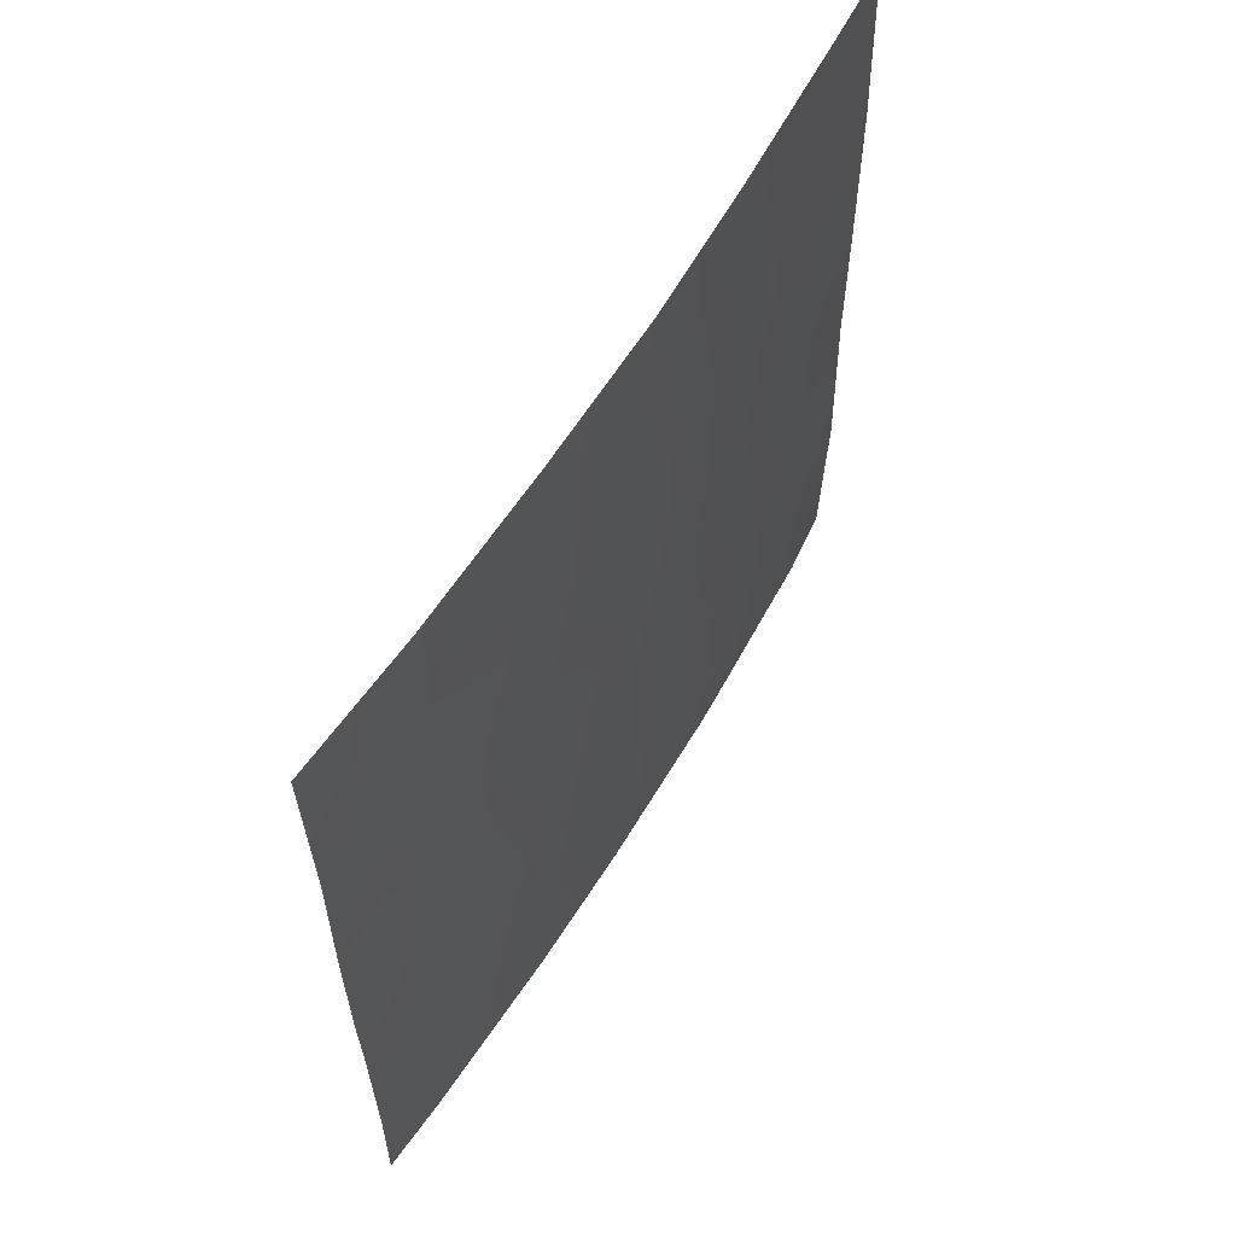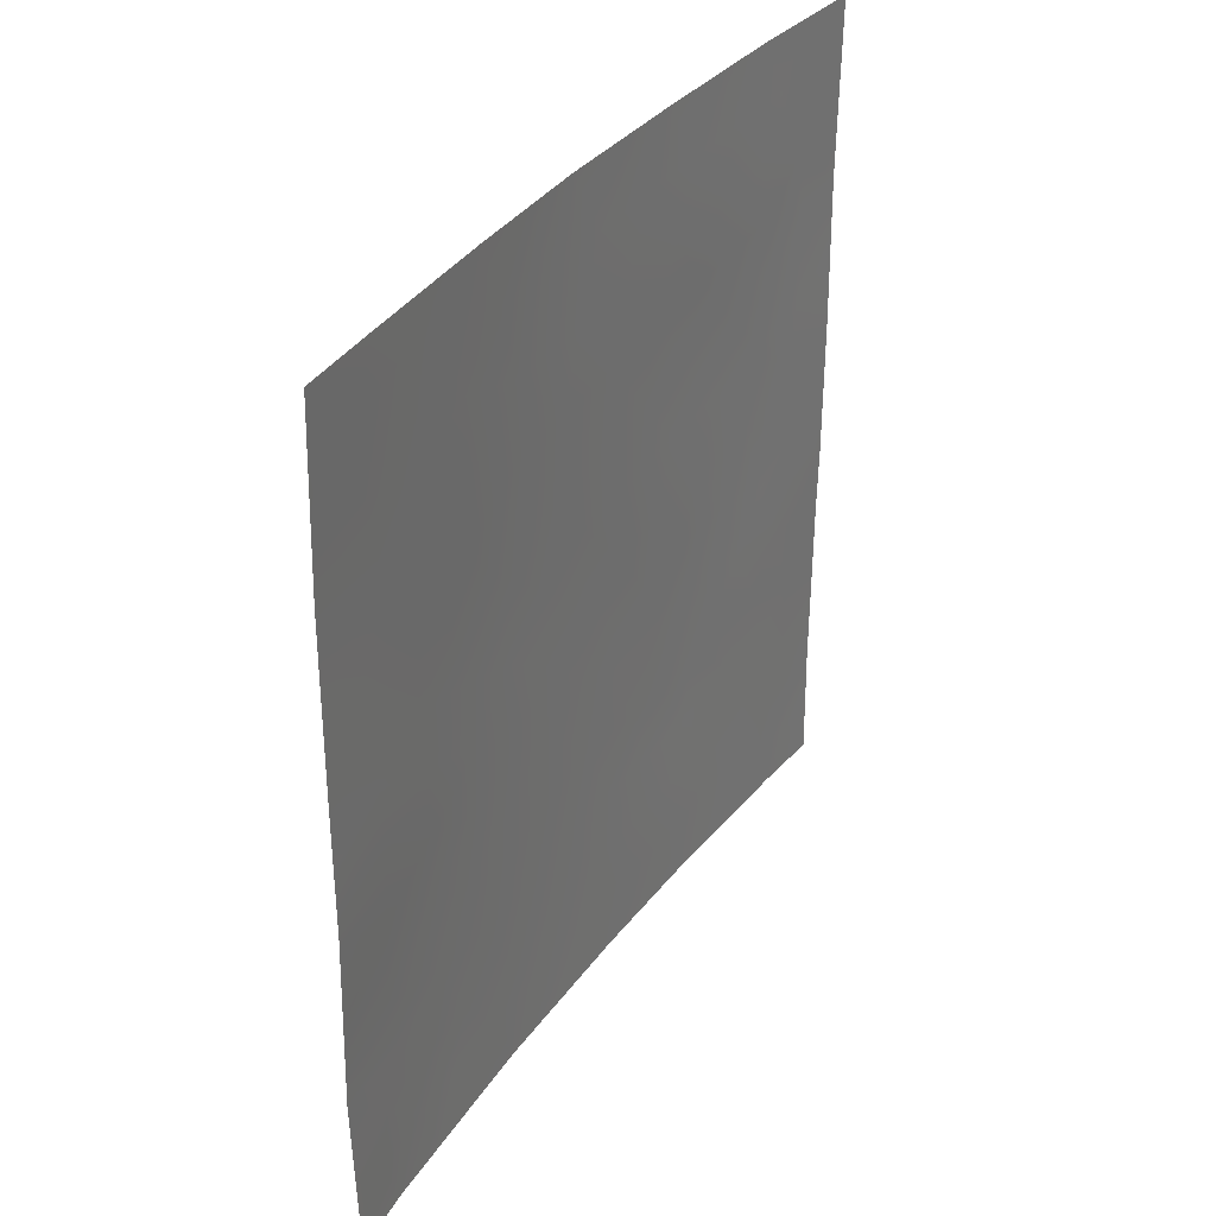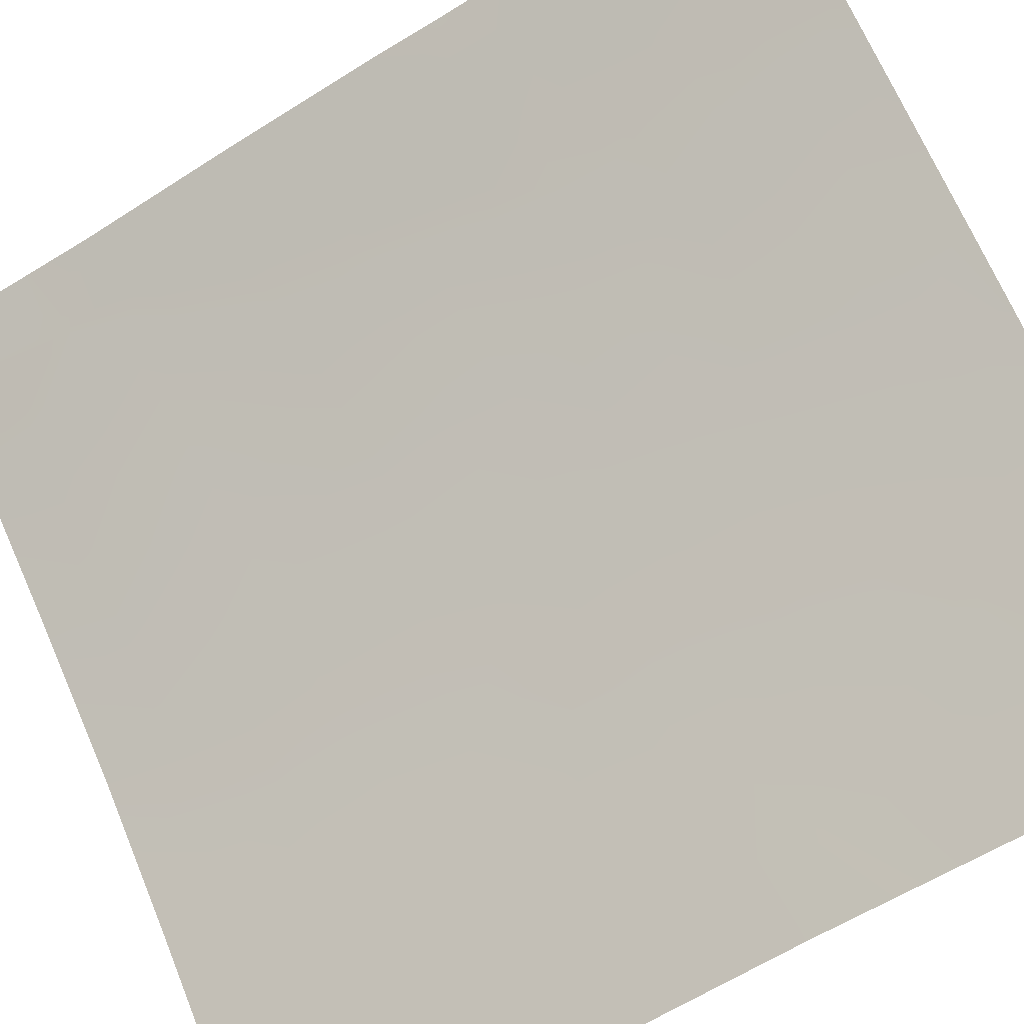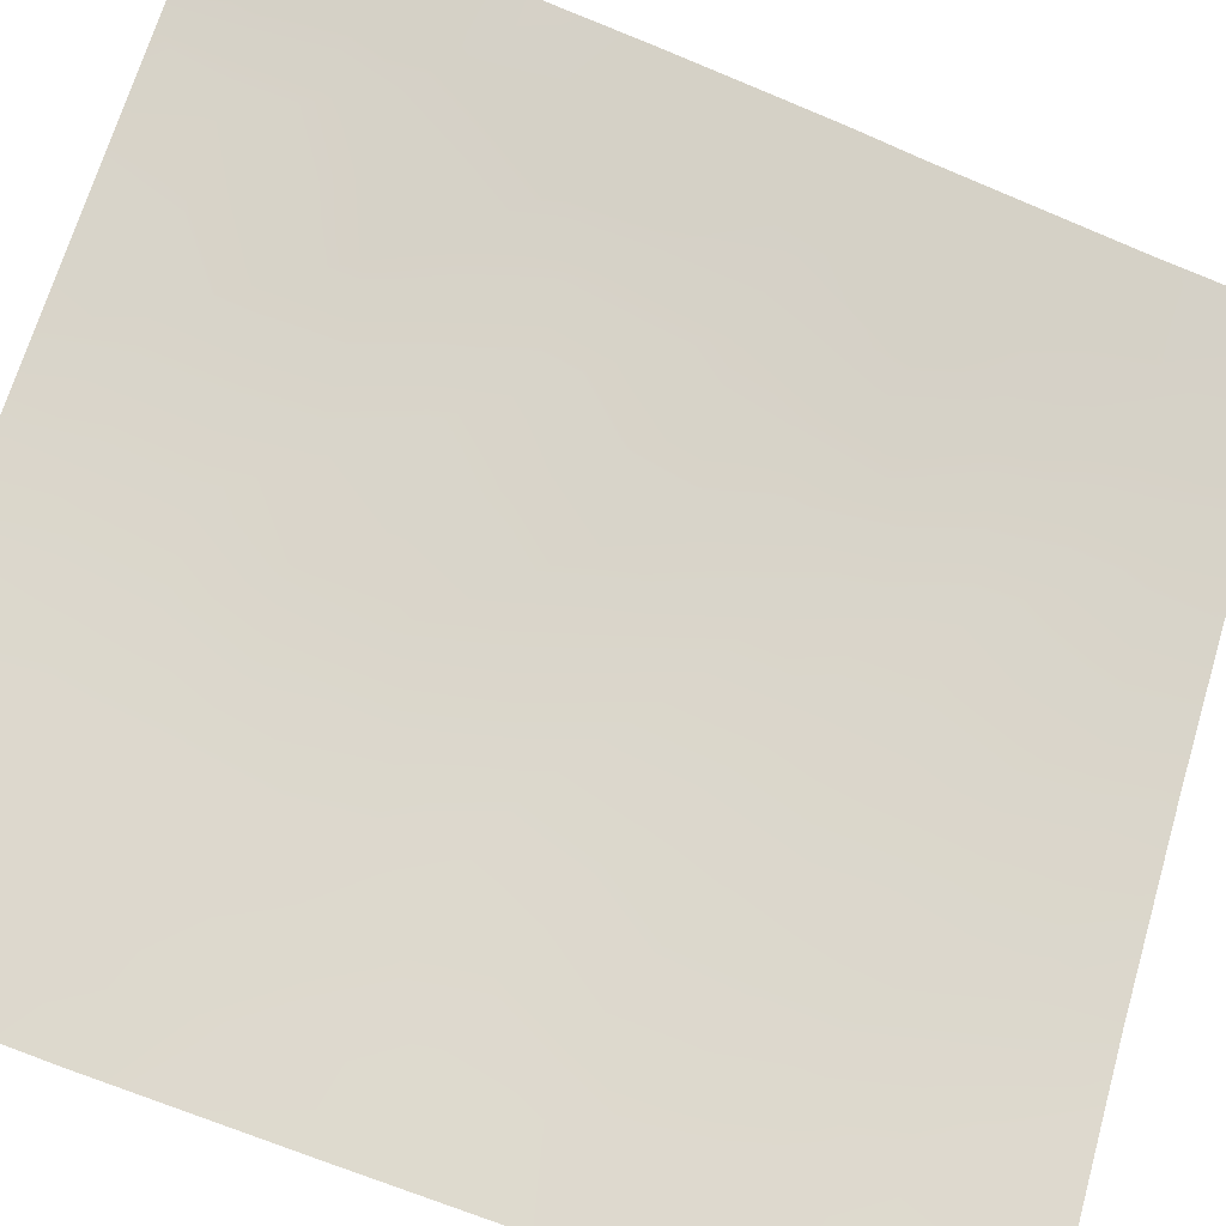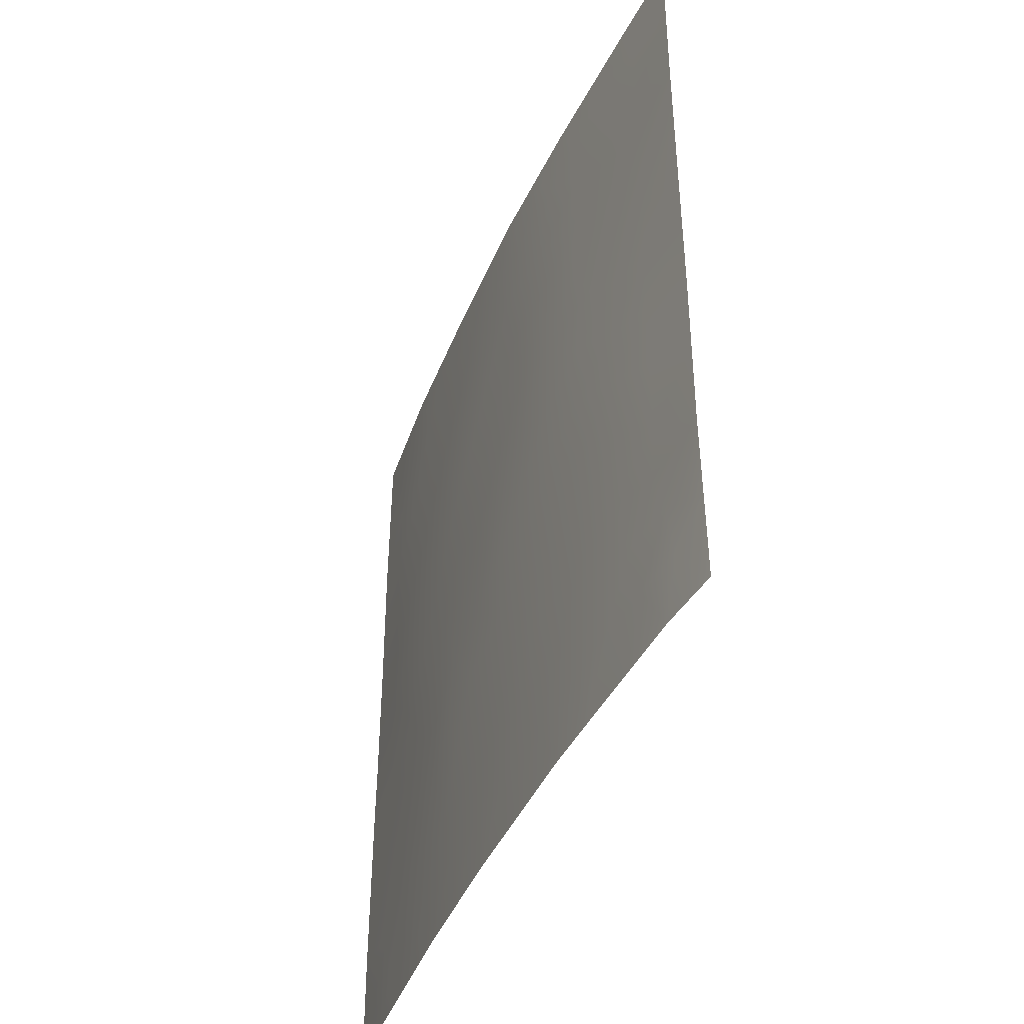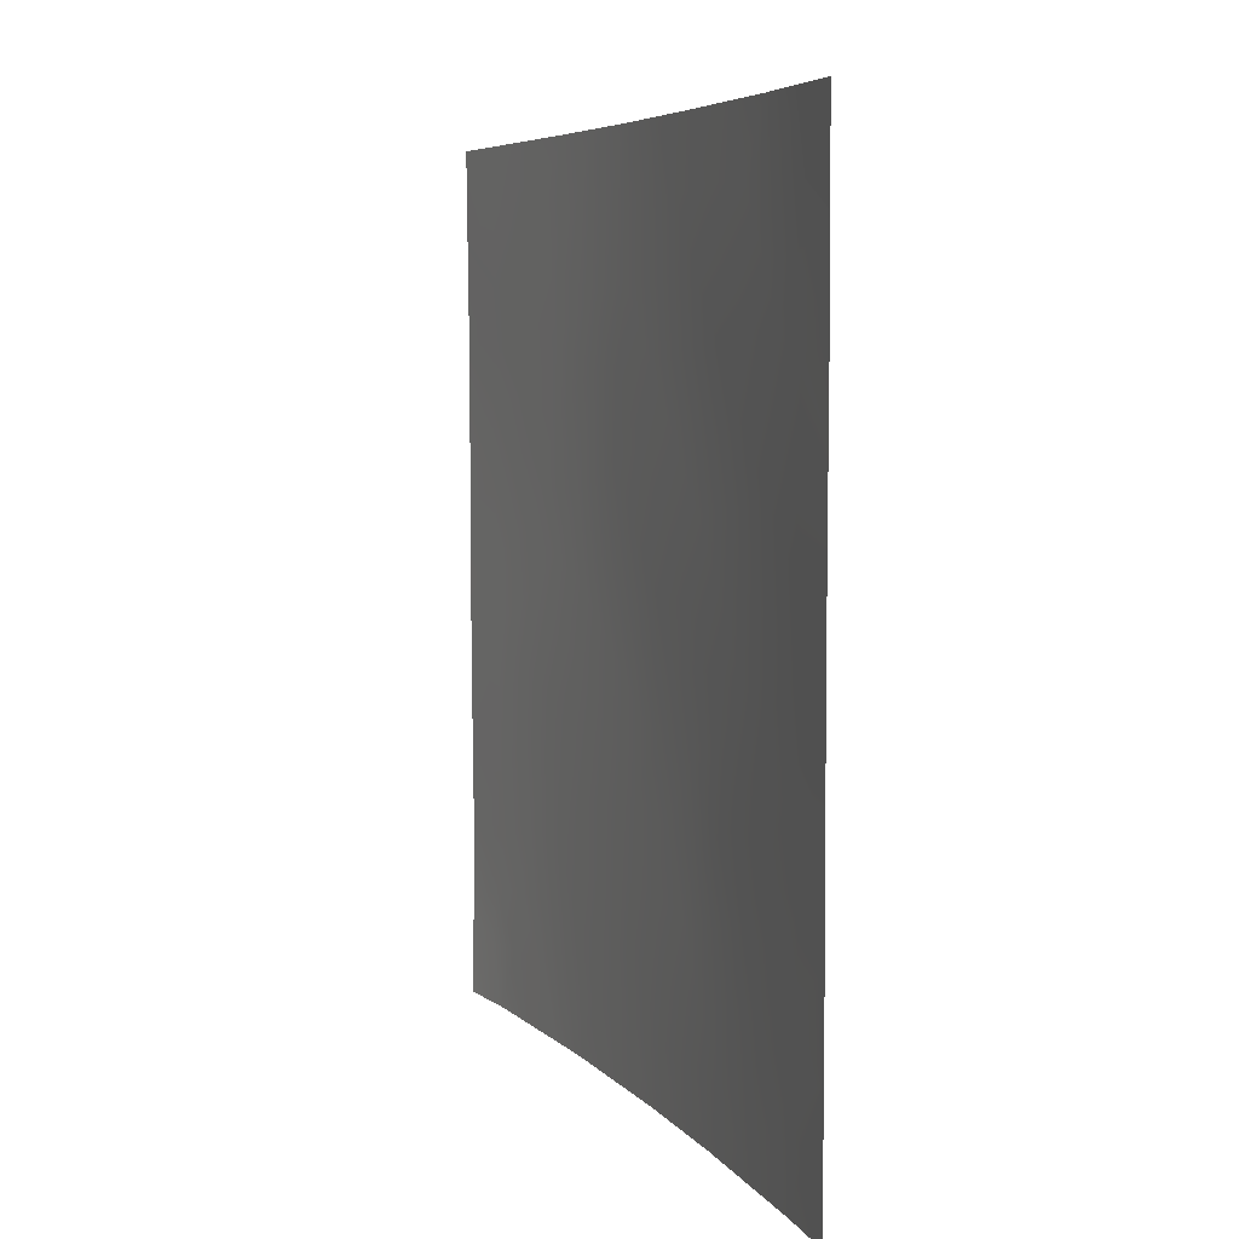
<metadata>
{"format":"obj","ext":"obj","renderer":"f3d","projection":"perspective","resolution":1024,"background":"white","views":[{"elev":61.3,"azim":164.1,"up":"+Z"},{"elev":34.5,"azim":-16.2,"up":"+Z"},{"elev":-62.5,"azim":122.8,"up":"+Y"},{"elev":-66.8,"azim":67.2,"up":"+Y"},{"elev":-42.9,"azim":-69.0,"up":"+Z"},{"elev":6.1,"azim":112.0,"up":"+Z"}]}
</metadata>
<code>
v -41.83 30.72 -43
v -41.83 30.72 -45.02
v -39.21 33.48 -46.69
v -40.49 32.19 -46.04
v -41.81 30.72 -40.58
v -39.76 32.93 -50
v -37.38 35.22 -50
v -36.37 36.16 -46.59
v -34.39 37.83 -47.23
v -41.88 30.72 -47.56
v -41.22 31.43 -50
v -37.85 34.8 -44
v -36.05 36.42 -41.63
v -36.52 36 -43.58
v -34.11 38.06 -50
v -35.99 36.47 -50
v -37.1 35.44 -39.88
v -33.27 38.72 -44.77
v -33.27 38.72 -42.69
v -34.18 37.99 -45.53
v -34.81 37.48 -43.48
v -34.53 37.7 -41.27
v -38 34.6 -38
v -33.31 38.72 -48.28
v -33.29 38.72 -45.66
v -39.19 33.51 -50
v -33.29 38.72 -50
v -34.73 37.53 -38
v -33.25 38.72 -38
v -33.29 38.72 -40.53
v -39.39 33.2 -38
v -41.82 30.72 -50
v -40.91 31.62 -38
v -41.75 30.72 -38
v -36.43 36.03 -38
v -36.97 35.6 -48.27
v -38.86 33.79 -40.03
v -35.46 36.94 -48.17
v -37.84 34.81 -46.23
v -37.6 35 -41.91
v -39.16 33.53 -42.53
v -39.09 33.6 -44.88
v -40.48 32.1 -39.27
v -35.51 36.84 -39.74
v -38.47 34.21 -48.28
v -40.42 32.23 -44.06
v -41.83 30.72 -44.01
v -41.11 31.49 -44.56
v -41.14 31.46 -43.59
v -39.59 33.12 -49.05
v -40.22 32.47 -49.05
v -35.85 36.6 -46.27
v -35.95 36.52 -47.36
v -35.16 37.19 -47.1
v -35.7 36.73 -49.11
v -36.22 36.27 -48.27
v -36.48 36.04 -49.14
v -34.95 37.36 -45.29
v -35.31 37.06 -46
v -34.61 37.64 -46.29
v -34.7 37.57 -47.99
v -37.71 34.92 -48.26
v -37.41 35.2 -47.32
v -38.15 34.51 -47.33
v -40.49 32.18 -50
v -40.84 31.83 -49.1
v -41.85 30.72 -46.29
v -41.18 31.47 -46.8
v -41.16 31.46 -45.6
v -39.63 33.08 -47.39
v -39.8 32.89 -46.4
v -40.44 32.25 -47.2
v -41.23 31.36 -42.61
v -40.54 32.1 -43.14
v -34.9 37.4 -48.94
v -34.16 38.02 -48.62
v -33.27 38.72 -43.73
v -34 38.14 -43.05
v -33.97 38.16 -44.1
v -34.51 37.72 -44.59
v -33.84 38.26 -44.94
v -37.21 35.37 -43.74
v -37.39 35.22 -44.57
v -38.33 34.32 -42.12
v -38.17 34.45 -41
v -33.9 38.23 -46.58
v -41.85 30.72 -48.78
v -41.41 31.22 -49.15
v -33.3 38.72 -49.14
v -33.74 38.36 -49.27
v -33.28 38.72 -41.61
v -33.89 38.22 -40.9
v -33.93 38.19 -41.97
v -39.63 33 -40.63
v -39.73 32.91 -41.67
v -35.58 36.78 -38
v -35.96 36.45 -38.88
v -35.17 37.14 -38.86
v -33.99 38.12 -38
v -34.42 37.78 -38.85
v -33.78 38.3 -38.78
v -33.98 38.15 -39.77
v -33.27 38.72 -39.26
v -35.78 36.66 -45.2
v -36.45 36.08 -45.42
v -35.05 37.27 -50
v -40.15 32.41 -38
v -40.54 32.01 -38.55
v -39.92 32.67 -38.71
v -41.11 31.42 -38.8
v -33.9 38.23 -47.68
v -37.88 34.77 -45.04
v -37.26 35.35 -45.45
v -34.43 37.78 -40.43
v -36.67 35.88 -47.4
v -37.03 35.55 -46.44
v -38.88 33.81 -47.42
v -38.6 34.08 -46.49
v -37.21 35.32 -38
v -37.58 35 -38.96
v -36.77 35.73 -38.92
v -36.29 36.16 -39.81
v -35.3 37.07 -44.36
v -36.07 36.4 -44.38
v -39.08 33.61 -43.79
v -38.45 34.22 -44.41
v -38.43 34.24 -43.28
v -36.59 35.92 -40.77
v -35.8 36.61 -40.66
v -39.73 32.88 -39.63
v -39.17 33.45 -38.91
v -39.26 33.44 -48.28
v -37.21 35.38 -49.14
v -36.69 35.84 -50
v -37.38 35.19 -40.88
v -36.83 35.7 -41.75
v -37.75 34.88 -42.96
v -37.04 35.52 -42.75
v -35.47 36.92 -42.51
v -36.28 36.21 -42.61
v -35.73 36.69 -43.48
v -38.48 34.19 -45.48
v -41.23 31.35 -41.55
v -41.82 30.72 -41.79
v -39.78 32.89 -43.41
v -40.01 32.64 -42.53
v -38.7 33.9 -38
v -38.39 34.23 -38.99
v -37.93 34.66 -39.96
v -38.81 33.88 -49.14
v -38.29 34.37 -50
v -37.97 34.67 -49.15
v -40.37 32.22 -40.22
v -41.1 31.45 -39.83
v -40.95 31.63 -40.79
v -41.78 30.72 -39.29
v -40.39 32.22 -41.32
v -34.67 37.59 -42.31
v -35.26 37.09 -41.49
v -33.3 38.72 -46.97
v -39.15 33.54 -45.86
v -39.78 32.9 -45.42
v -34.77 37.48 -39.69
v -35.04 37.25 -40.54
v -40.44 32.23 -45.02
v -40.68 32 -48.22
v -39.73 32.95 -44.43
v -41.3 31.34 -48.32
v -34.37 37.84 -49.39
v -40.02 32.69 -48.23
v -36.79 35.78 -44.54
v -41.1 31.55 -47.58
v -40.48 32.15 -42.16
v -38.79 33.87 -40.97
f 47 48 49
f 52 53 54
f 55 56 57
f 58 59 60
f 62 63 64
f 65 51 66
f 67 68 69
f 73 49 74
f 61 75 76
f 77 78 79
f 80 81 79
f 84 85 174
f 9 86 60
f 10 87 168
f 89 24 90
f 91 92 93
f 96 97 98
f 99 100 101
f 102 103 101
f 52 104 105
f 55 106 75
f 107 108 109
f 43 108 110
f 76 90 24
f 112 113 83
f 115 116 63
f 117 64 118
f 119 120 121
f 121 122 97
f 80 123 58
f 25 18 81
f 125 126 127
f 128 129 122
f 109 130 131
f 132 117 70
f 133 134 57
f 53 115 56
f 116 105 113
f 128 135 136
f 137 82 138
f 139 140 141
f 112 126 142
f 73 143 144
f 74 145 146
f 147 131 148
f 149 85 135
f 149 120 148
f 50 150 132
f 151 152 150
f 130 153 94
f 154 155 153
f 110 156 154
f 95 157 173
f 123 141 124
f 136 138 140
f 127 137 84
f 139 158 159
f 111 160 86
f 158 78 93
f 71 161 162
f 163 164 114
f 164 129 159
f 152 133 62
f 98 163 100
f 142 161 118
f 48 69 165
f 157 155 143
f 167 125 145
f 167 165 162
f 1 47 49
f 47 2 48
f 49 48 46
f 6 50 51
f 50 6 26
f 52 8 53
f 54 53 38
f 16 55 57
f 55 38 56
f 57 56 36
f 20 58 60
f 58 104 59
f 60 59 54
f 38 61 54
f 61 9 54
f 45 62 64
f 62 36 63
f 64 63 39
f 11 65 66
f 65 6 51
f 2 67 69
f 67 10 68
f 69 68 4
f 70 3 71
f 173 73 74
f 73 1 49
f 74 49 46
f 111 61 76
f 61 38 75
f 18 77 79
f 77 19 78
f 79 78 21
f 21 80 79
f 80 20 81
f 79 81 18
f 83 82 12
f 41 84 174
f 84 40 85
f 54 9 60
f 25 20 86
f 60 86 20
f 87 32 88
f 54 59 52
f 59 104 52
f 27 89 90
f 19 91 93
f 91 30 92
f 93 92 22
f 174 37 94
f 95 94 157
f 28 96 98
f 96 35 97
f 98 97 44
f 29 99 101
f 99 28 100
f 101 100 102
f 102 30 103
f 101 103 29
f 8 52 105
f 38 55 75
f 55 16 106
f 75 106 169
f 31 107 109
f 107 33 108
f 109 108 43
f 33 110 108
f 110 33 34
f 9 61 111
f 76 169 90
f 111 76 24
f 12 112 83
f 112 39 113
f 83 113 171
f 30 102 92
f 92 114 22
f 36 115 63
f 115 8 116
f 63 116 39
f 3 117 118
f 117 45 64
f 118 64 39
f 35 119 121
f 119 23 120
f 121 120 17
f 35 121 97
f 121 17 122
f 97 122 44
f 20 80 58
f 80 21 123
f 58 123 104
f 25 81 20
f 14 171 124
f 41 125 127
f 125 42 126
f 127 126 12
f 17 128 122
f 128 13 129
f 122 129 44
f 31 109 131
f 109 43 130
f 131 130 37
f 132 45 117
f 70 117 3
f 36 133 57
f 133 7 134
f 57 134 16
f 38 53 56
f 53 8 115
f 56 115 36
f 39 116 113
f 116 8 105
f 113 105 171
f 13 128 136
f 128 17 135
f 136 135 40
f 40 137 138
f 137 12 82
f 138 82 14
f 21 139 141
f 139 13 140
f 141 140 14
f 39 112 142
f 112 12 126
f 142 126 42
f 1 73 144
f 73 173 143
f 173 74 146
f 74 46 145
f 146 145 41
f 23 147 148
f 147 31 131
f 148 131 37
f 17 149 135
f 135 85 40
f 37 149 148
f 149 17 120
f 148 120 23
f 132 170 50
f 50 26 150
f 132 150 45
f 26 151 150
f 151 7 152
f 150 152 45
f 37 130 94
f 130 43 153
f 94 153 157
f 43 154 153
f 154 5 155
f 153 155 157
f 43 110 154
f 110 34 156
f 154 156 5
f 41 95 146
f 146 95 173
f 104 123 124
f 123 21 141
f 124 141 14
f 13 136 140
f 136 40 138
f 140 138 14
f 41 127 84
f 127 12 137
f 84 137 40
f 13 139 159
f 139 21 158
f 159 158 22
f 9 111 86
f 111 24 160
f 86 160 25
f 22 158 93
f 158 21 78
f 93 78 19
f 4 71 162
f 71 3 161
f 162 161 42
f 102 163 114
f 163 44 164
f 114 164 22
f 22 164 159
f 164 44 129
f 159 129 13
f 45 152 62
f 152 7 133
f 62 133 36
f 28 98 100
f 98 44 163
f 100 163 102
f 39 142 118
f 142 42 161
f 118 161 3
f 46 48 165
f 48 2 69
f 165 69 4
f 88 11 66
f 173 157 143
f 46 167 145
f 167 42 125
f 145 125 41
f 42 167 162
f 167 46 165
f 162 165 4
f 68 10 172
f 168 87 88
f 92 102 114
f 72 70 71
f 72 170 70
f 76 75 169
f 169 106 15
f 169 15 90
f 68 172 72
f 72 166 170
f 88 66 168
f 27 90 15
f 144 143 5
f 143 155 5
f 4 68 72
f 72 71 4
f 11 88 32
f 170 132 70
f 50 170 51
f 166 66 51
f 168 66 166
f 170 166 51
f 171 82 83
f 171 14 82
f 172 10 168
f 166 172 168
f 172 166 72
f 105 104 124
f 171 105 124
f 85 37 174
f 174 94 95
f 41 174 95
f 149 37 85

</code>
